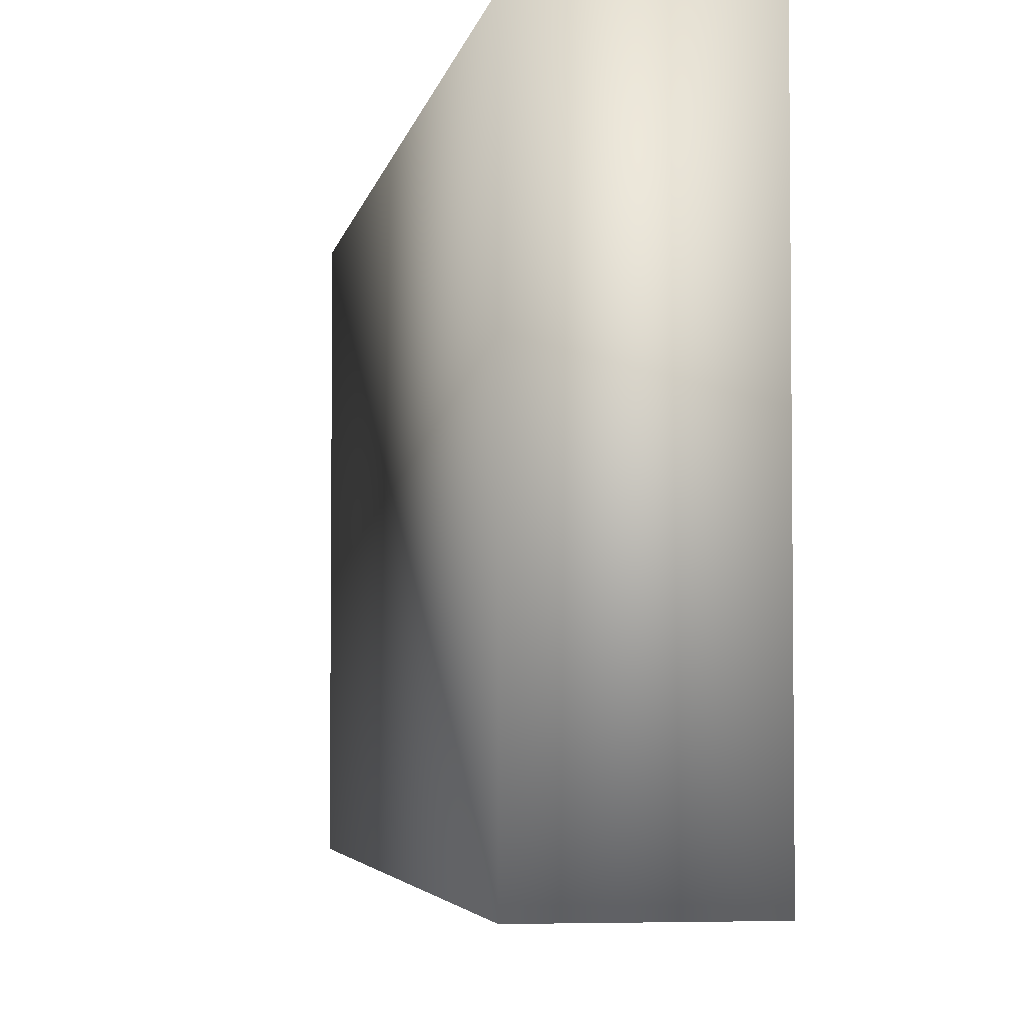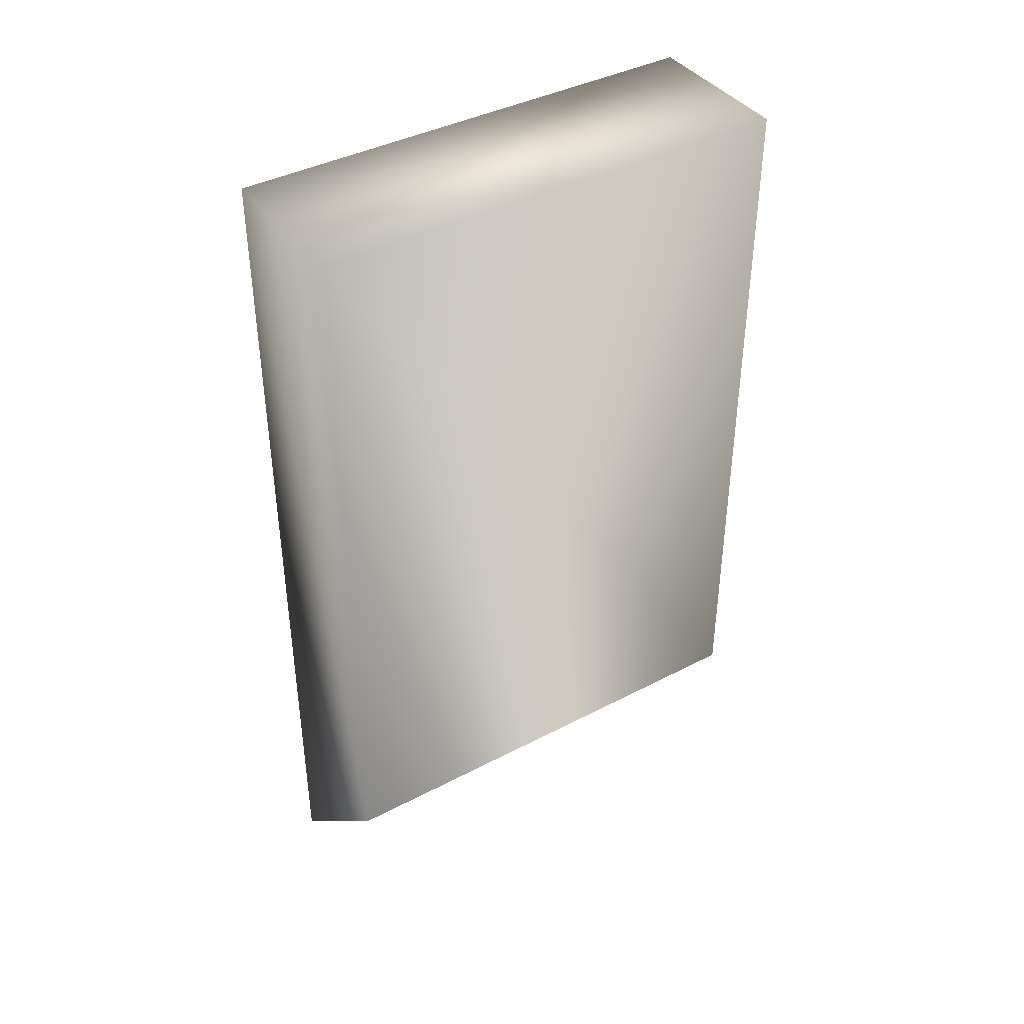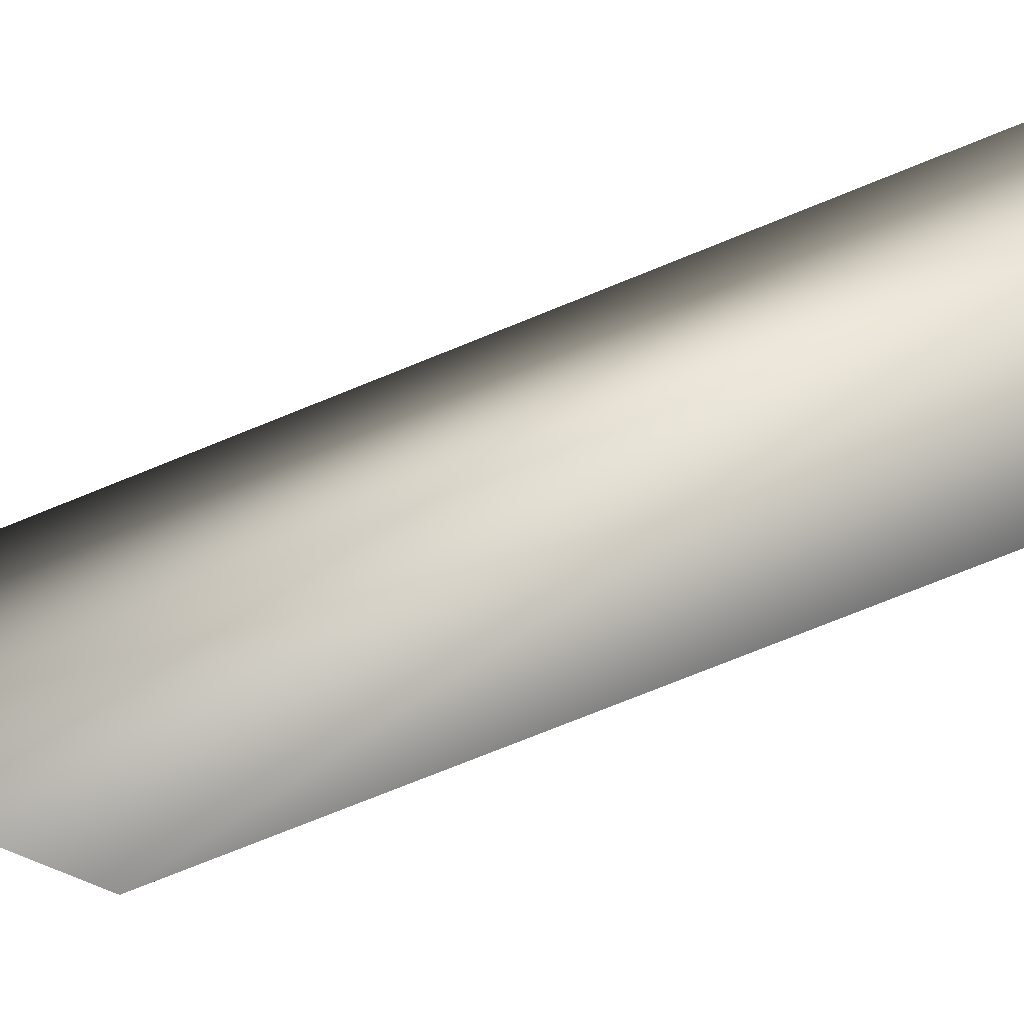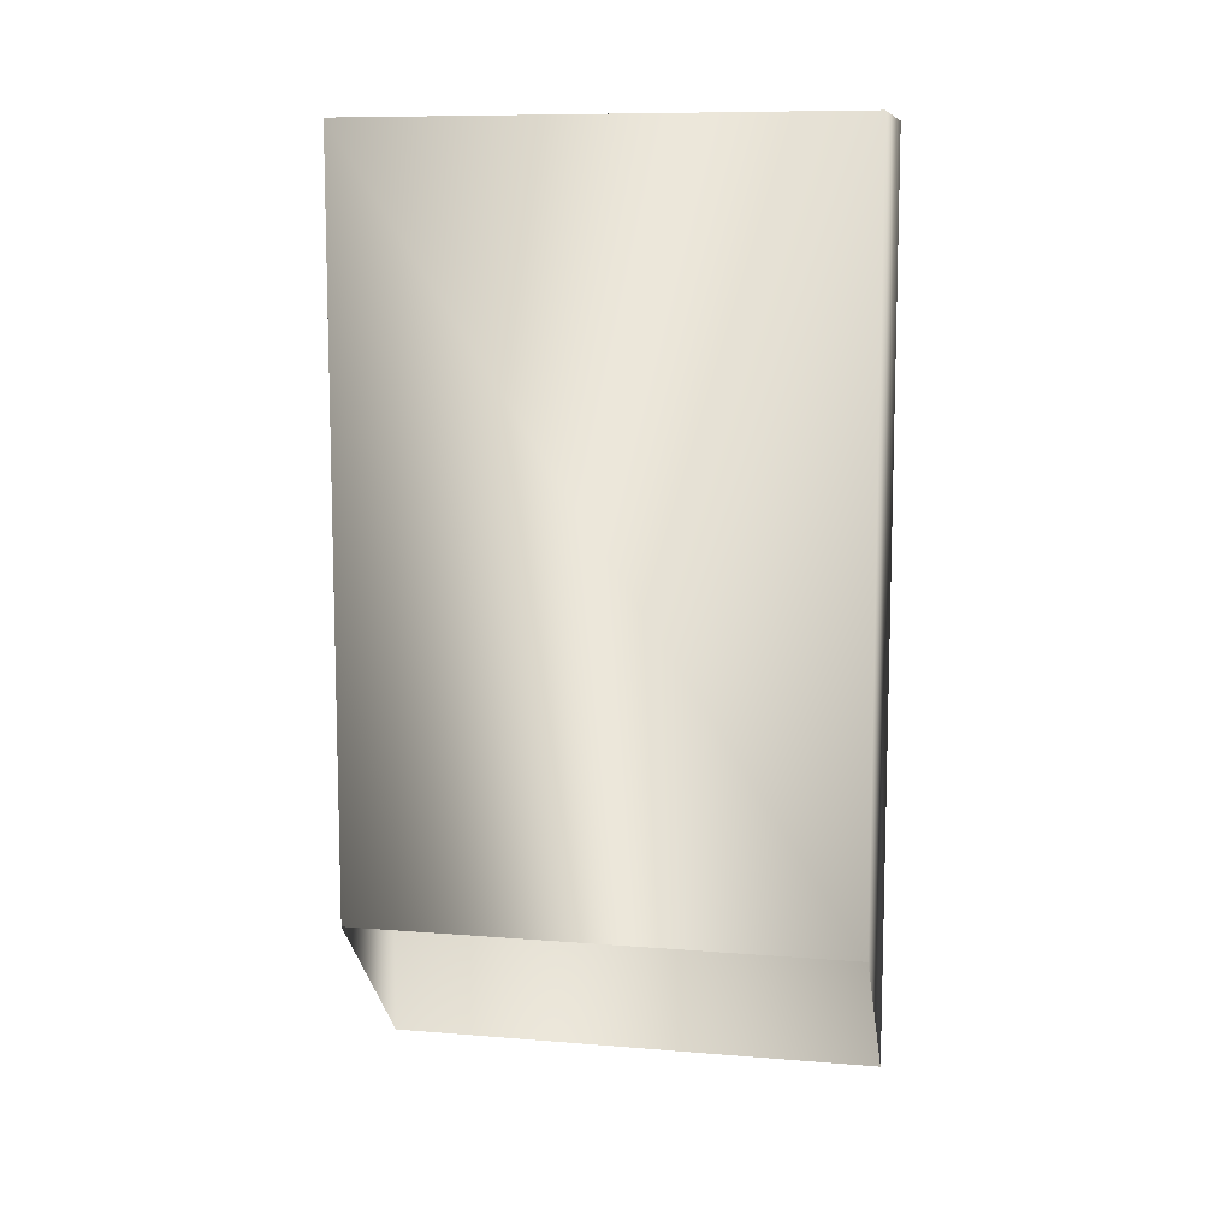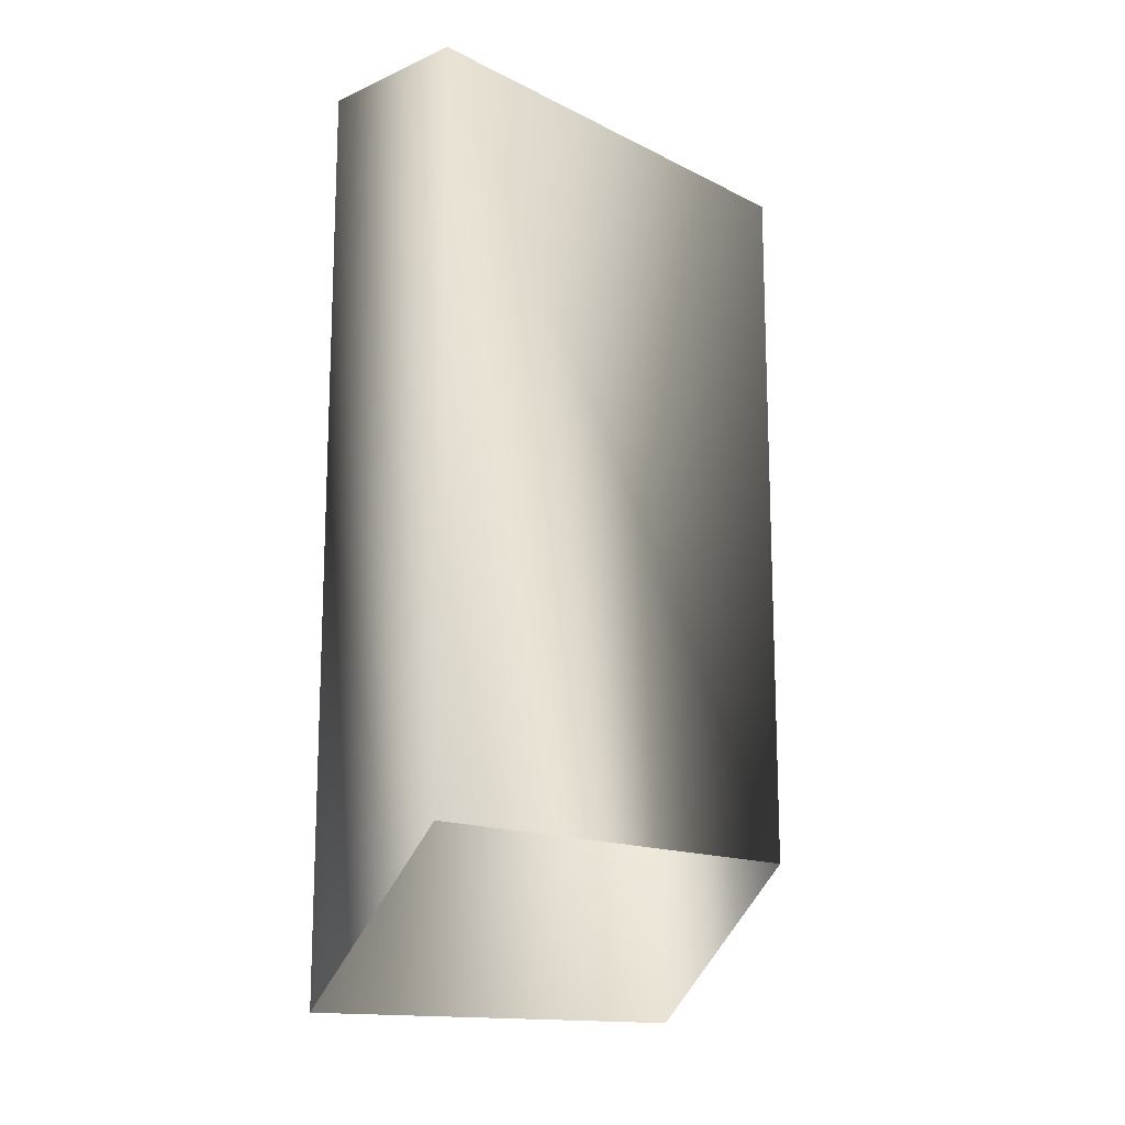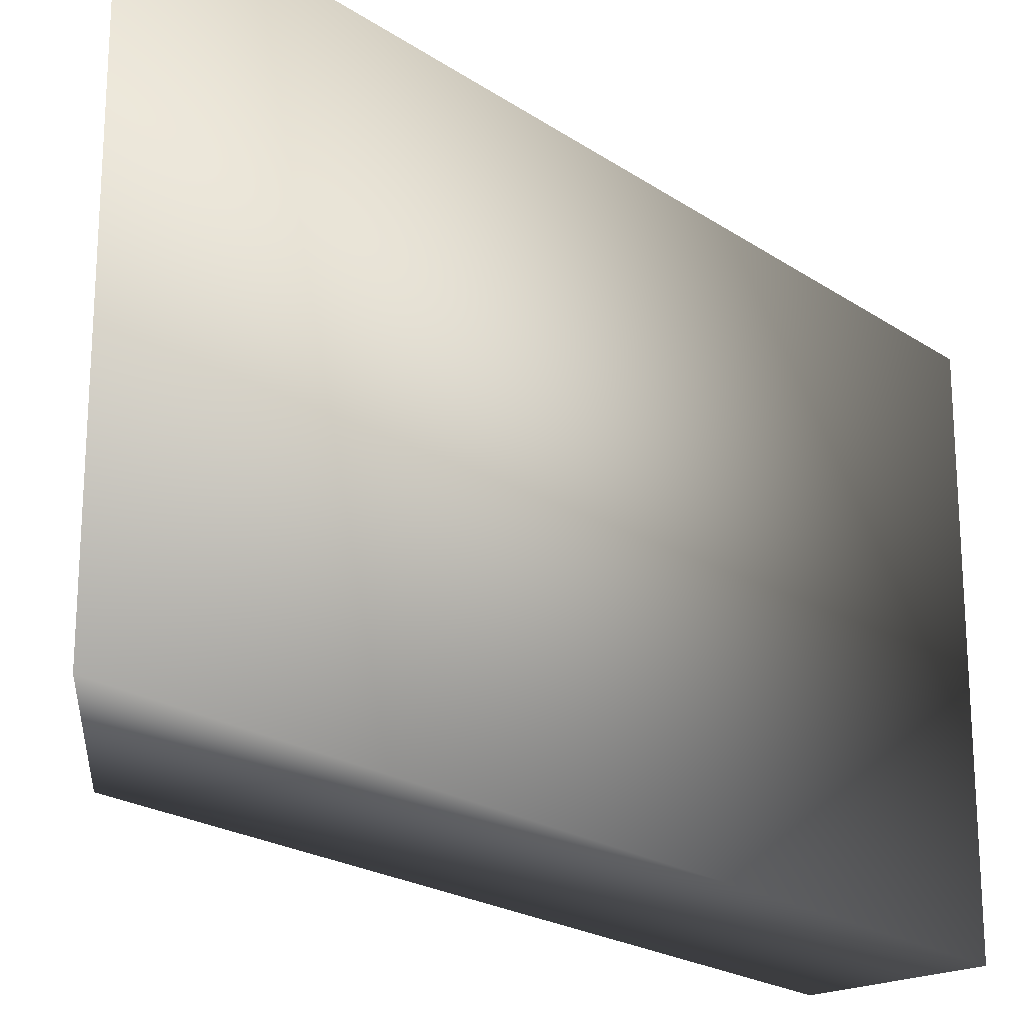
<metadata>
{"format":"obj","ext":"obj","renderer":"f3d","projection":"perspective","resolution":1024,"background":"white","views":[{"elev":-4.0,"azim":-9.1,"up":"+Y"},{"elev":40.4,"azim":57.2,"up":"+Z"},{"elev":-76.5,"azim":-68.1,"up":"+Y"},{"elev":9.6,"azim":102.0,"up":"+Z"},{"elev":-14.6,"azim":43.1,"up":"+Z"},{"elev":-21.5,"azim":-139.7,"up":"+Y"}]}
</metadata>
<code>
g maze84
v 79.77 13.46 -24.59
v 79.77 13.46 -0.5255
v 84.02 13.46 -0.5255
v 84.02 13.46 -20.34
v 79.77 0.2709 -24.59
v 79.77 0.2709 -0.5255
v 84.02 0.2709 -20.34
v 84.02 0.2709 -0.5255
f 1 2 3
f 1 3 4
f 5 6 2
f 5 2 1
f 7 8 6
f 7 6 5
f 4 3 8
f 4 8 7
f 6 8 3
f 6 3 2

</code>
